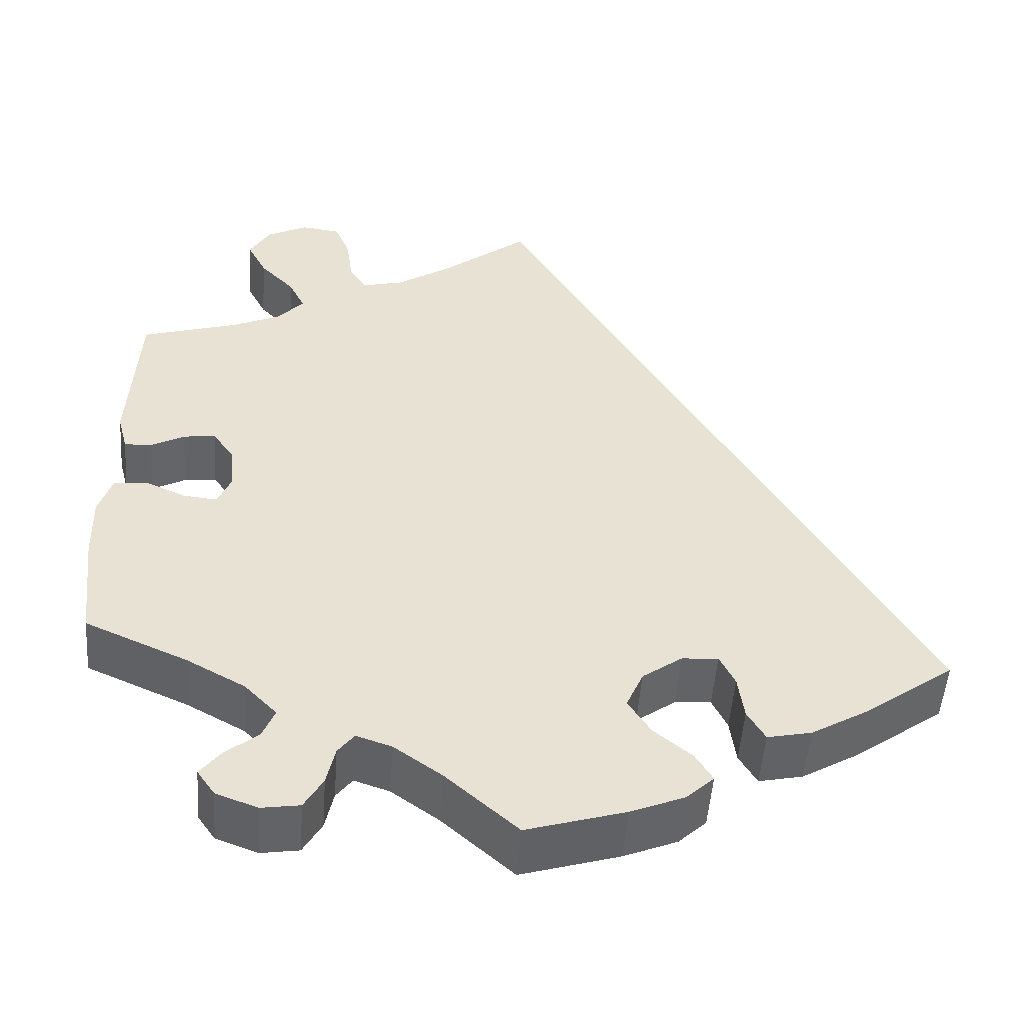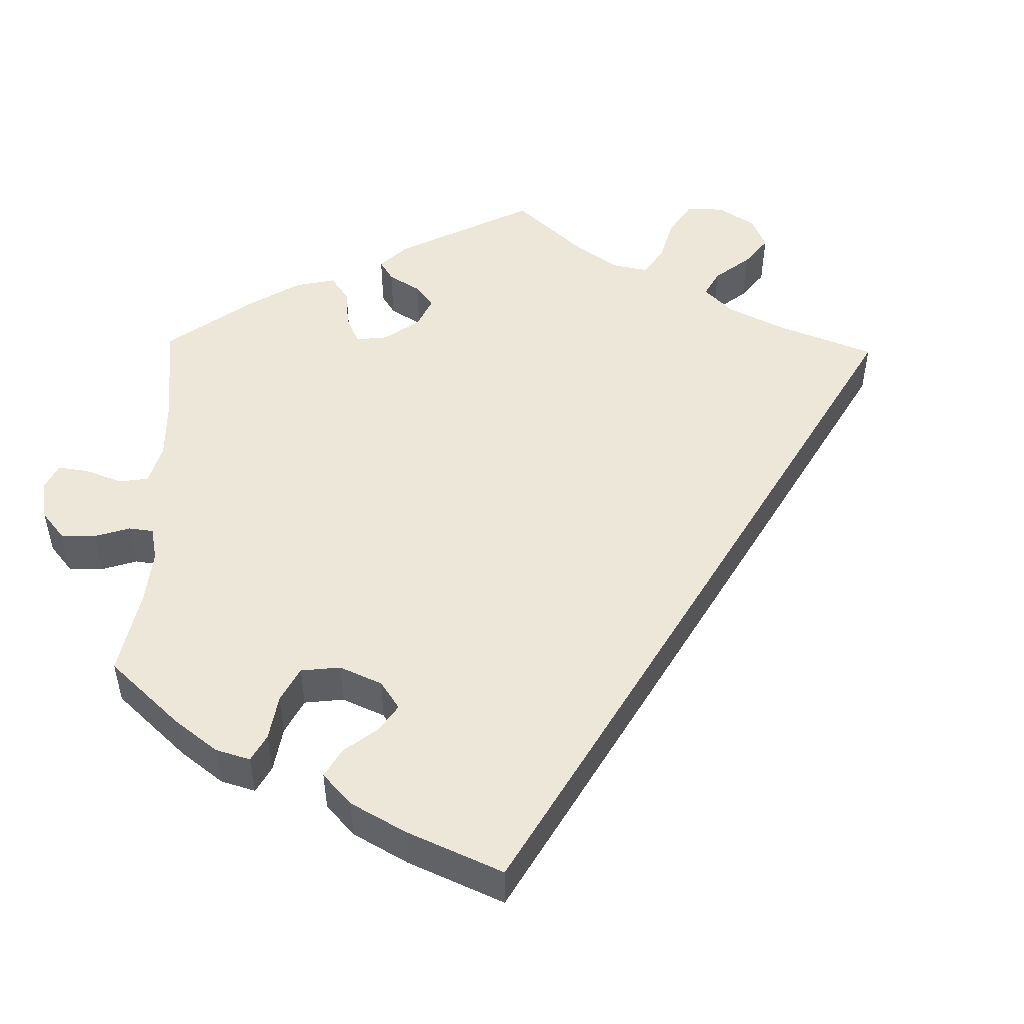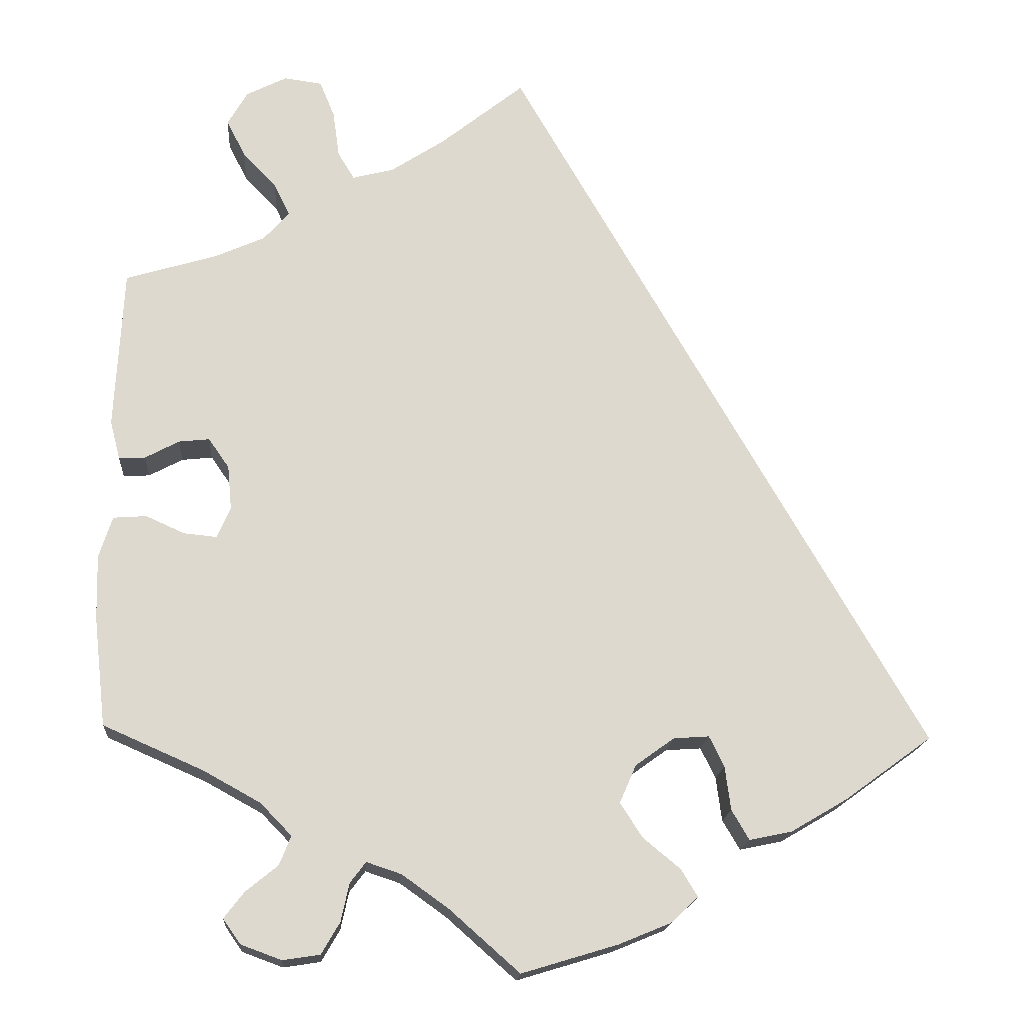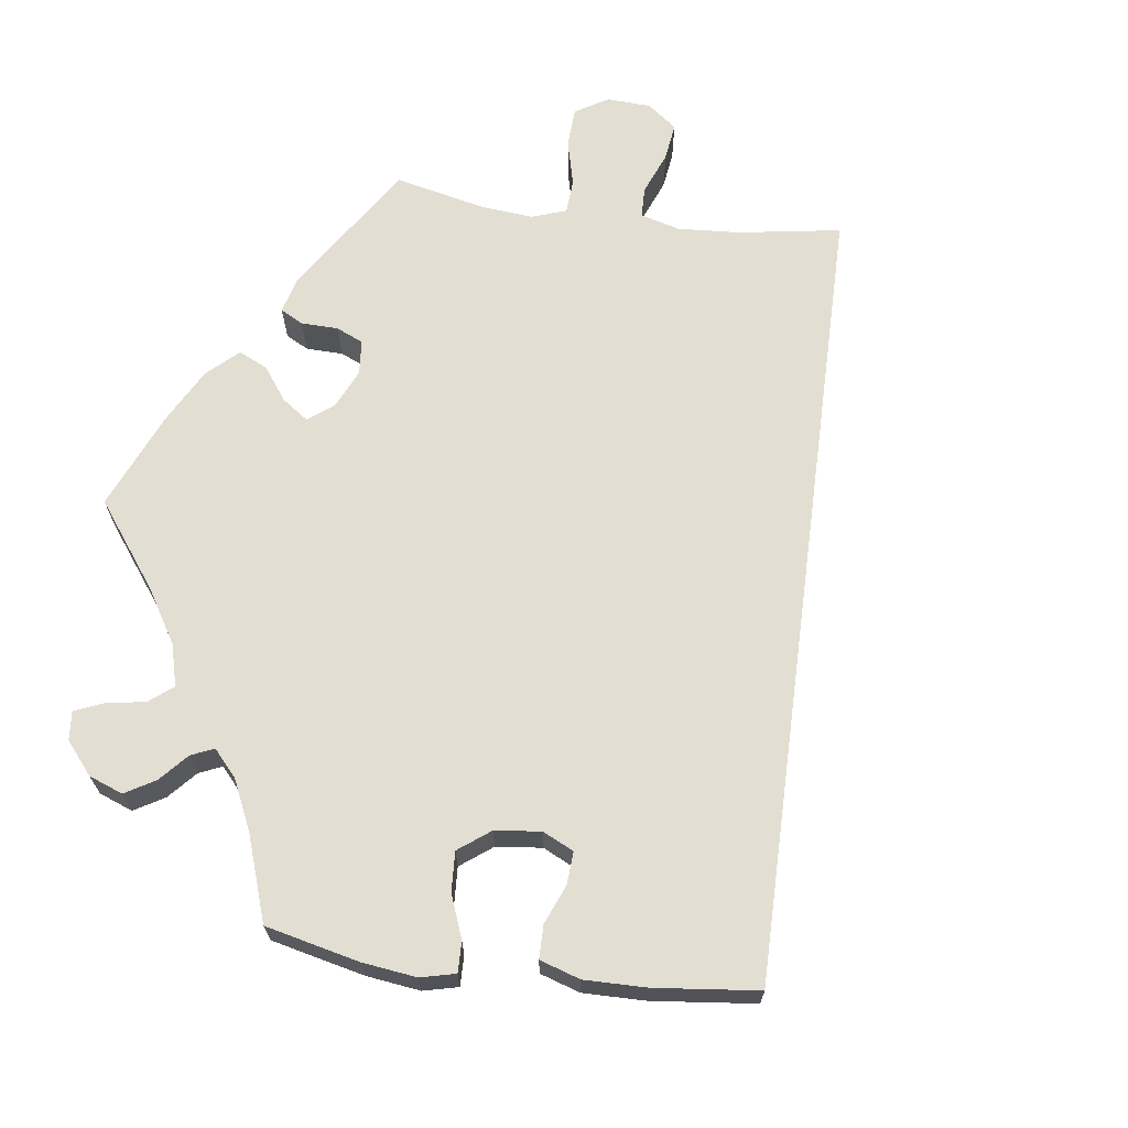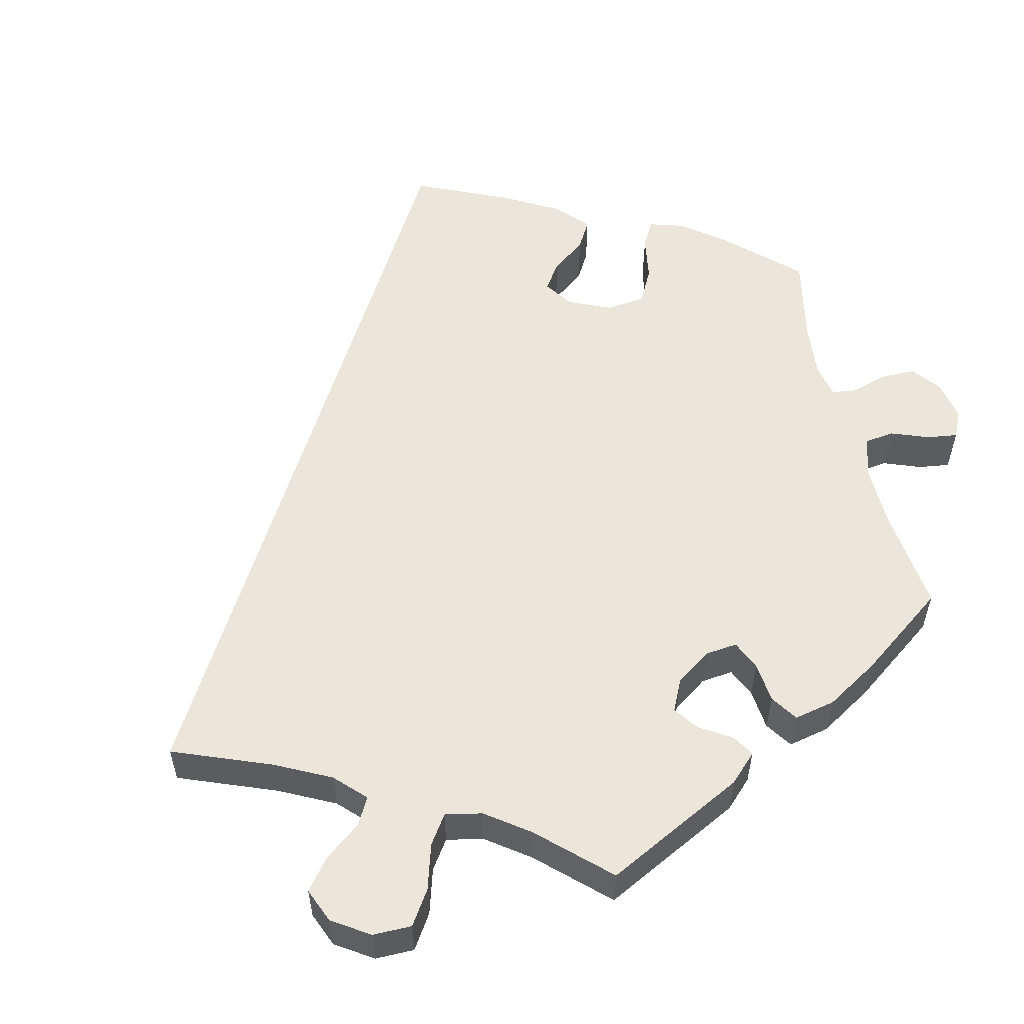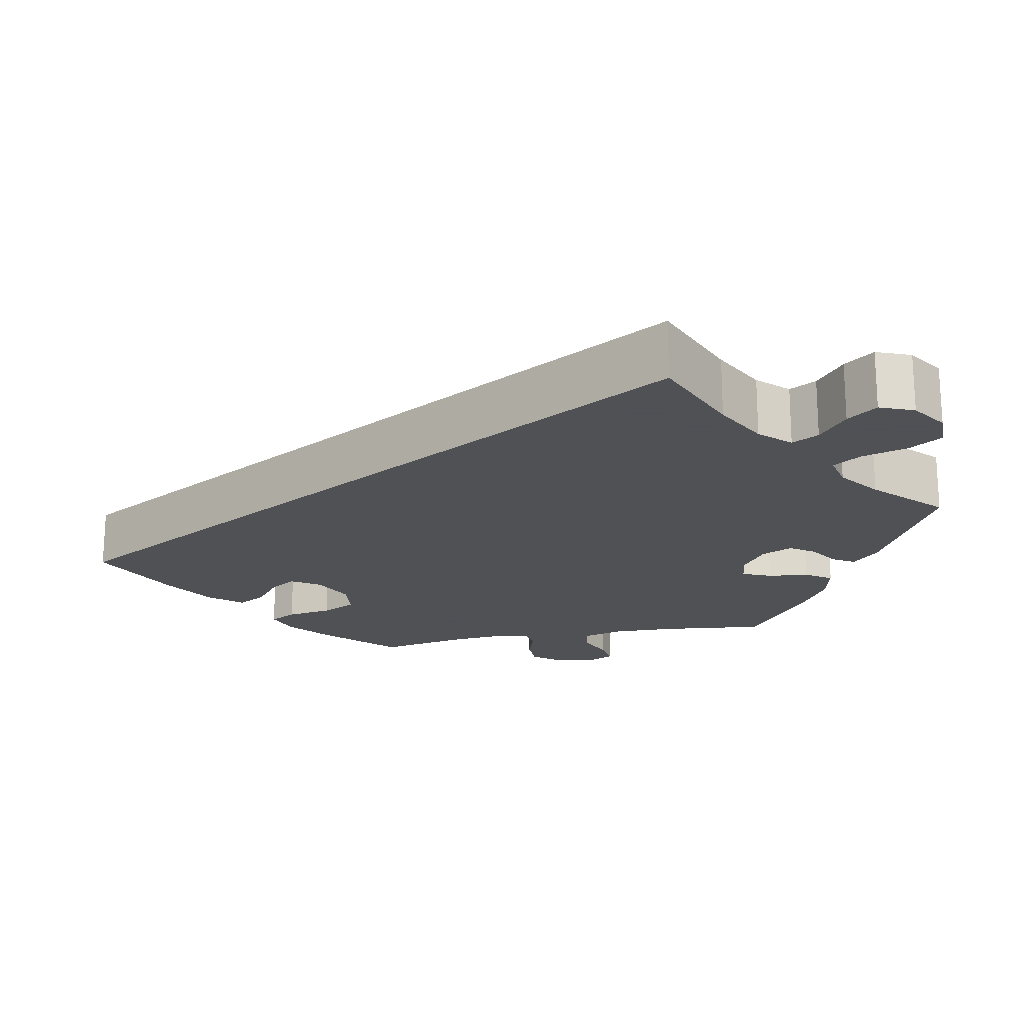
<metadata>
{"format":"obj","ext":"obj","renderer":"f3d","projection":"perspective","resolution":1024,"background":"white","views":[{"elev":-51.0,"azim":175.8,"up":"+Z"},{"elev":49.7,"azim":-118.8,"up":"+Y"},{"elev":-17.7,"azim":175.8,"up":"+Z"},{"elev":67.6,"azim":-142.6,"up":"+Y"},{"elev":55.3,"azim":46.9,"up":"+Y"},{"elev":-19.5,"azim":-18.6,"up":"+Y"}]}
</metadata>
<code>
v 0.38 0.07 -0.342
v 0.311 0.07 -0.38
v 0.273 0.07 -0.419
v 0.287 0.07 -0.454
v 0.326 0.07 -0.486
v 0.35 0.07 -0.517
v 0.329 0.07 -0.547
v 0.28 0.07 -0.565
v 0.235 0.07 -0.558
v 0.213 0.07 -0.52
v 0.203 0.07 -0.474
v 0.184 0.07 -0.449
v 0.142 0.07 -0.463
v 0.086 0.07 -0.503
v 0.001 0.07 -0.578
v -0.115 0.07 -0.543
v -0.178 0.07 -0.517
v -0.211 0.07 -0.486
v -0.191 0.07 -0.453
v -0.146 0.07 -0.416
v -0.119 0.07 -0.374
v -0.139 0.07 -0.328
v -0.186 0.07 -0.294
v -0.229 0.07 -0.291
v -0.247 0.07 -0.328
v -0.254 0.07 -0.381
v -0.275 0.07 -0.417
v -0.327 0.07 -0.406
v -0.395 0.07 -0.366
v -0.501 0.07 -0.289
v 0 0.07 0.578
v 0.102 0.07 0.496
v 0.167 0.07 0.453
v 0.217 0.07 0.44
v 0.237 0.07 0.473
v 0.245 0.07 0.53
v 0.263 0.07 0.574
v 0.309 0.07 0.58
v 0.358 0.07 0.555
v 0.382 0.07 0.513
v 0.359 0.07 0.468
v 0.318 0.07 0.425
v 0.299 0.07 0.386
v 0.33 0.07 0.351
v 0.39 0.07 0.324
v 0.501 0.07 0.29
v 0.511 0.07 0.095
v 0.499 0.07 0.049
v 0.467 0.07 0.05
v 0.426 0.07 0.072
v 0.389 0.07 0.076
v 0.364 0.07 0.04
v 0.359 0.07 -0.014
v 0.375 0.07 -0.051
v 0.415 0.07 -0.047
v 0.462 0.07 -0.026
v 0.502 0.07 -0.029
v 0.518 0.07 -0.079
v 0.516 0.07 -0.157
v 0.501 0.07 -0.289
v 0.38 0 -0.342
v 0.311 0 -0.38
v 0.273 0 -0.419
v 0.287 0 -0.454
v 0.326 0 -0.486
v 0.35 0 -0.517
v 0.329 0 -0.547
v 0.28 0 -0.565
v 0.235 0 -0.558
v 0.213 0 -0.52
v 0.203 0 -0.474
v 0.184 0 -0.449
v 0.142 0 -0.463
v 0.086 0 -0.503
v 0.001 0 -0.578
v -0.115 0 -0.543
v -0.178 0 -0.517
v -0.211 0 -0.486
v -0.191 0 -0.453
v -0.146 0 -0.416
v -0.119 0 -0.374
v -0.139 0 -0.328
v -0.186 0 -0.294
v -0.229 0 -0.291
v -0.247 0 -0.328
v -0.254 0 -0.381
v -0.275 0 -0.417
v -0.327 0 -0.406
v -0.395 0 -0.366
v -0.501 0 -0.289
v 0 0 0.578
v 0.102 0 0.496
v 0.167 0 0.453
v 0.217 0 0.44
v 0.237 0 0.473
v 0.245 0 0.53
v 0.263 0 0.574
v 0.309 0 0.58
v 0.358 0 0.555
v 0.382 0 0.513
v 0.359 0 0.468
v 0.318 0 0.425
v 0.299 0 0.386
v 0.33 0 0.351
v 0.39 0 0.324
v 0.501 0 0.29
v 0.511 0 0.095
v 0.499 0 0.049
v 0.467 0 0.05
v 0.426 0 0.072
v 0.389 0 0.076
v 0.364 0 0.04
v 0.359 0 -0.014
v 0.375 0 -0.051
v 0.415 0 -0.047
v 0.462 0 -0.026
v 0.502 0 -0.029
v 0.518 0 -0.079
v 0.516 0 -0.157
v 0.501 0 -0.289
f 59 60 1
f 58 59 1 2
f 55 56 57 58
f 54 55 58 2
f 53 54 2 3
f 52 53 3
f 47 48 49 50
f 45 46 47 50
f 44 45 50 51
f 43 44 51 52
f 39 40 41 42
f 39 42 43
f 38 39 43
f 35 36 37 38
f 34 35 38 43
f 33 34 43 52
f 29 30 31 32
f 25 26 27 28
f 24 25 28 29
f 17 18 19 20
f 17 20 21
f 14 15 16 17
f 13 14 17 21
f 12 13 21 22
f 8 9 10 11
f 8 11 12
f 7 8 12
f 4 5 6 7
f 4 7 12
f 3 4 12 22
f 24 29 32 33
f 23 24 33 52
f 3 22 23 52
f 61 120 119
f 62 61 119 118
f 118 117 116 115
f 62 118 115 114
f 63 62 114 113
f 63 113 112
f 110 109 108 107
f 110 107 106 105
f 111 110 105 104
f 112 111 104 103
f 102 101 100 99
f 103 102 99
f 103 99 98
f 98 97 96 95
f 103 98 95 94
f 112 103 94 93
f 92 91 90 89
f 88 87 86 85
f 89 88 85 84
f 80 79 78 77
f 81 80 77
f 77 76 75 74
f 81 77 74 73
f 82 81 73 72
f 71 70 69 68
f 72 71 68
f 72 68 67
f 67 66 65 64
f 72 67 64
f 82 72 64 63
f 93 92 89 84
f 112 93 84 83
f 112 83 82 63
f 1 61 62 2
f 2 62 63 3
f 3 63 64 4
f 4 64 65 5
f 5 65 66 6
f 6 66 67 7
f 7 67 68 8
f 8 68 69 9
f 9 69 70 10
f 10 70 71 11
f 11 71 72 12
f 12 72 73 13
f 13 73 74 14
f 14 74 75 15
f 15 75 76 16
f 16 76 77 17
f 17 77 78 18
f 18 78 79 19
f 19 79 80 20
f 20 80 81 21
f 21 81 82 22
f 22 82 83 23
f 23 83 84 24
f 24 84 85 25
f 25 85 86 26
f 26 86 87 27
f 27 87 88 28
f 28 88 89 29
f 29 89 90 30
f 30 90 91 31
f 31 91 92 32
f 32 92 93 33
f 33 93 94 34
f 34 94 95 35
f 35 95 96 36
f 36 96 97 37
f 37 97 98 38
f 38 98 99 39
f 39 99 100 40
f 40 100 101 41
f 41 101 102 42
f 42 102 103 43
f 43 103 104 44
f 44 104 105 45
f 45 105 106 46
f 46 106 107 47
f 47 107 108 48
f 48 108 109 49
f 49 109 110 50
f 50 110 111 51
f 51 111 112 52
f 52 112 113 53
f 53 113 114 54
f 54 114 115 55
f 55 115 116 56
f 56 116 117 57
f 57 117 118 58
f 58 118 119 59
f 59 119 120 60
f 60 120 61 1

</code>
